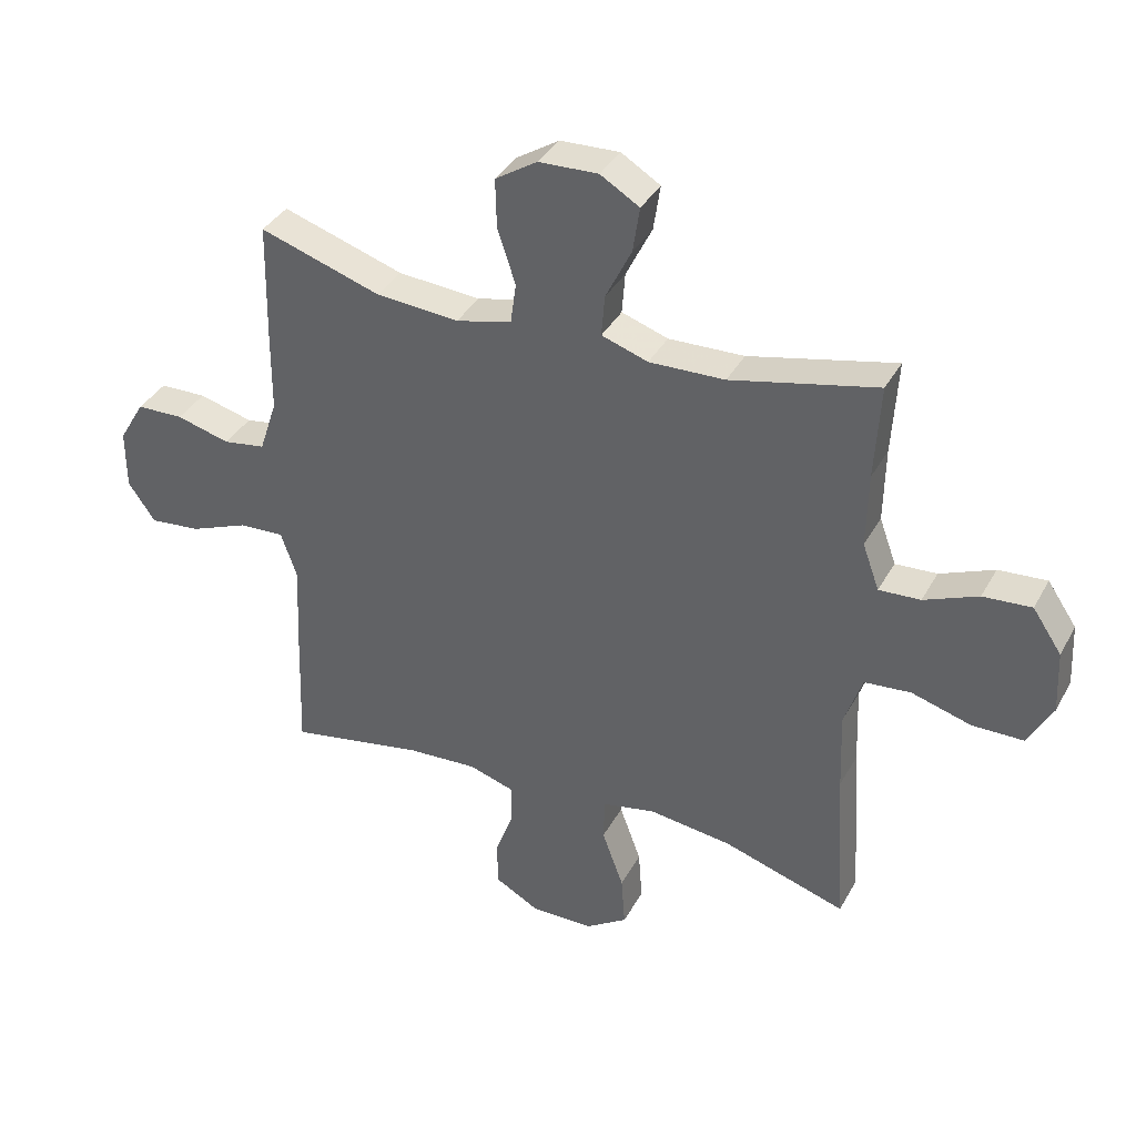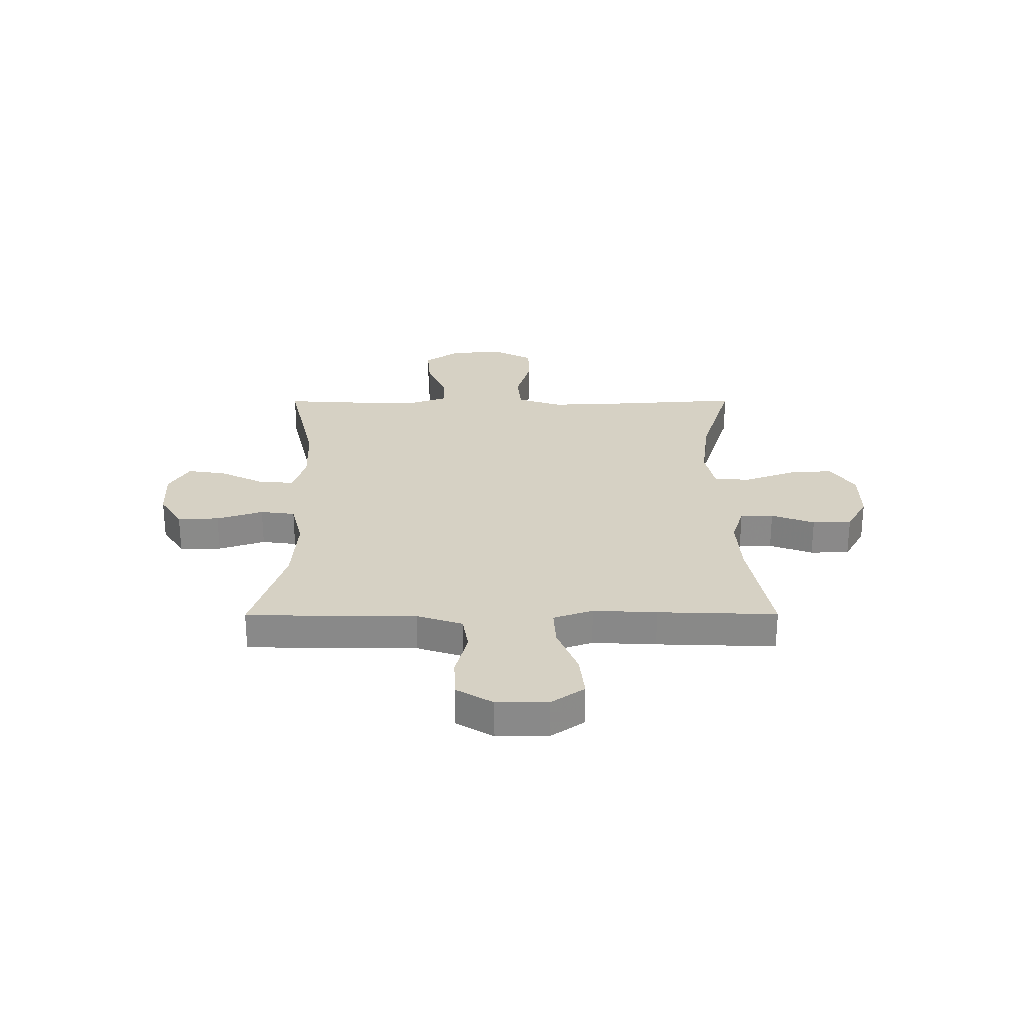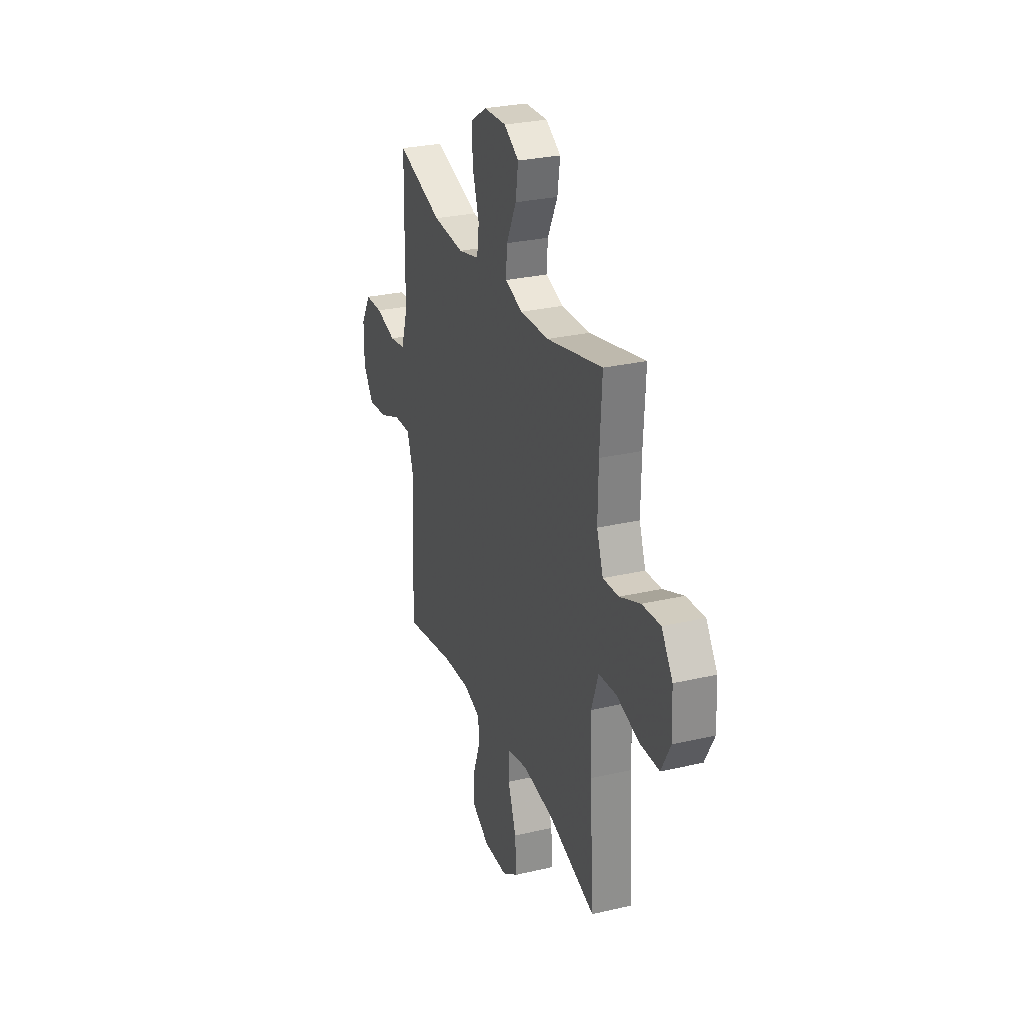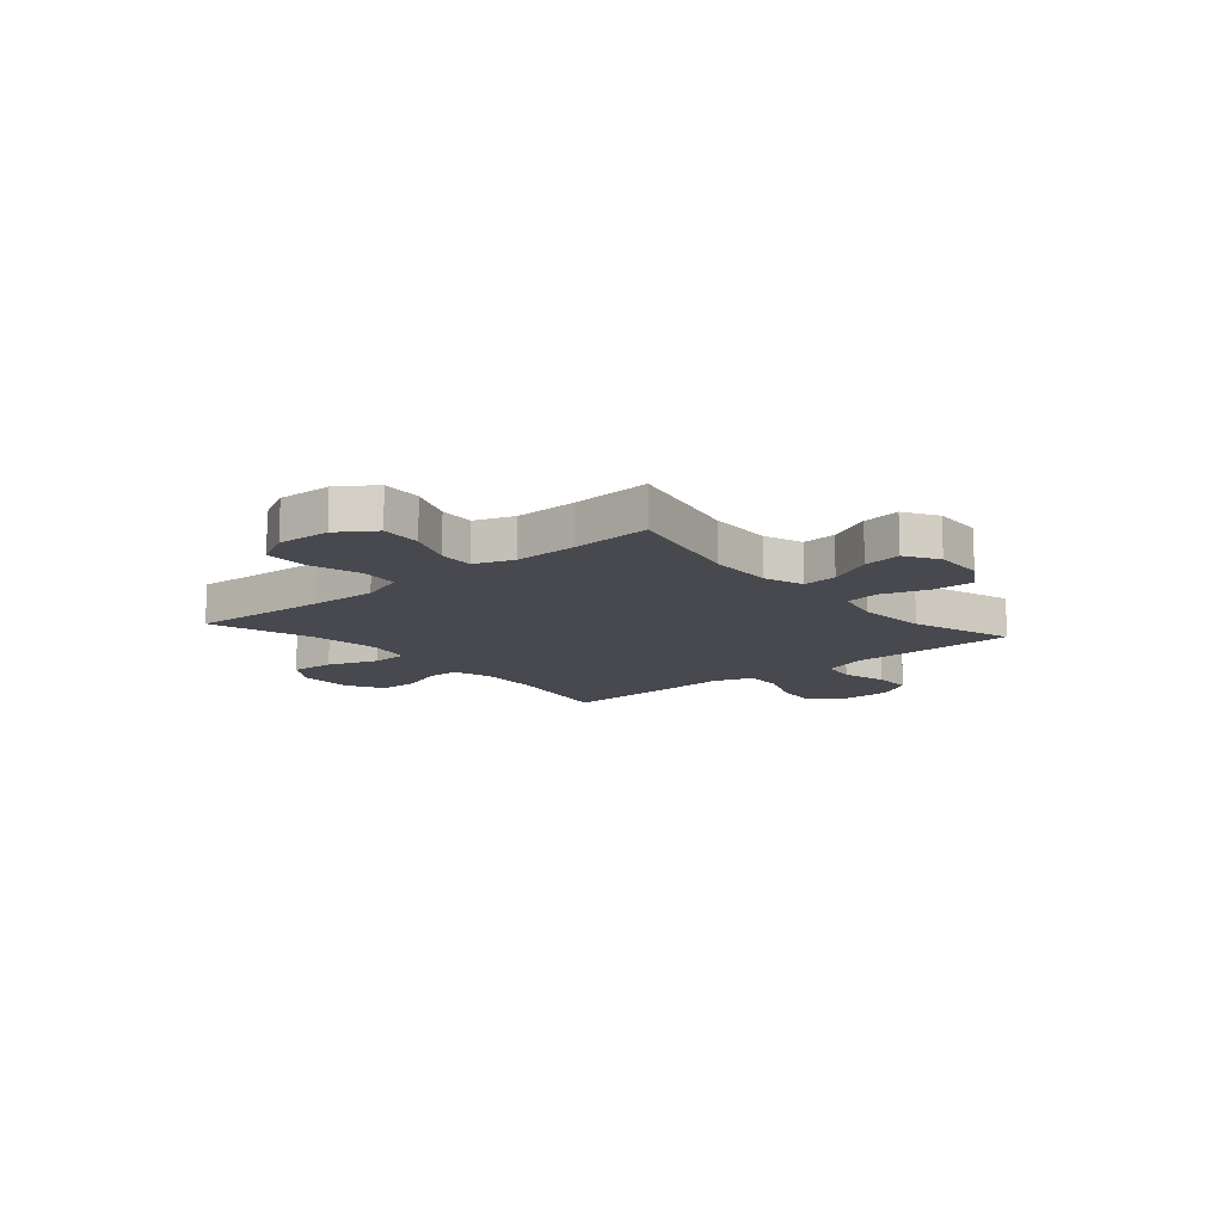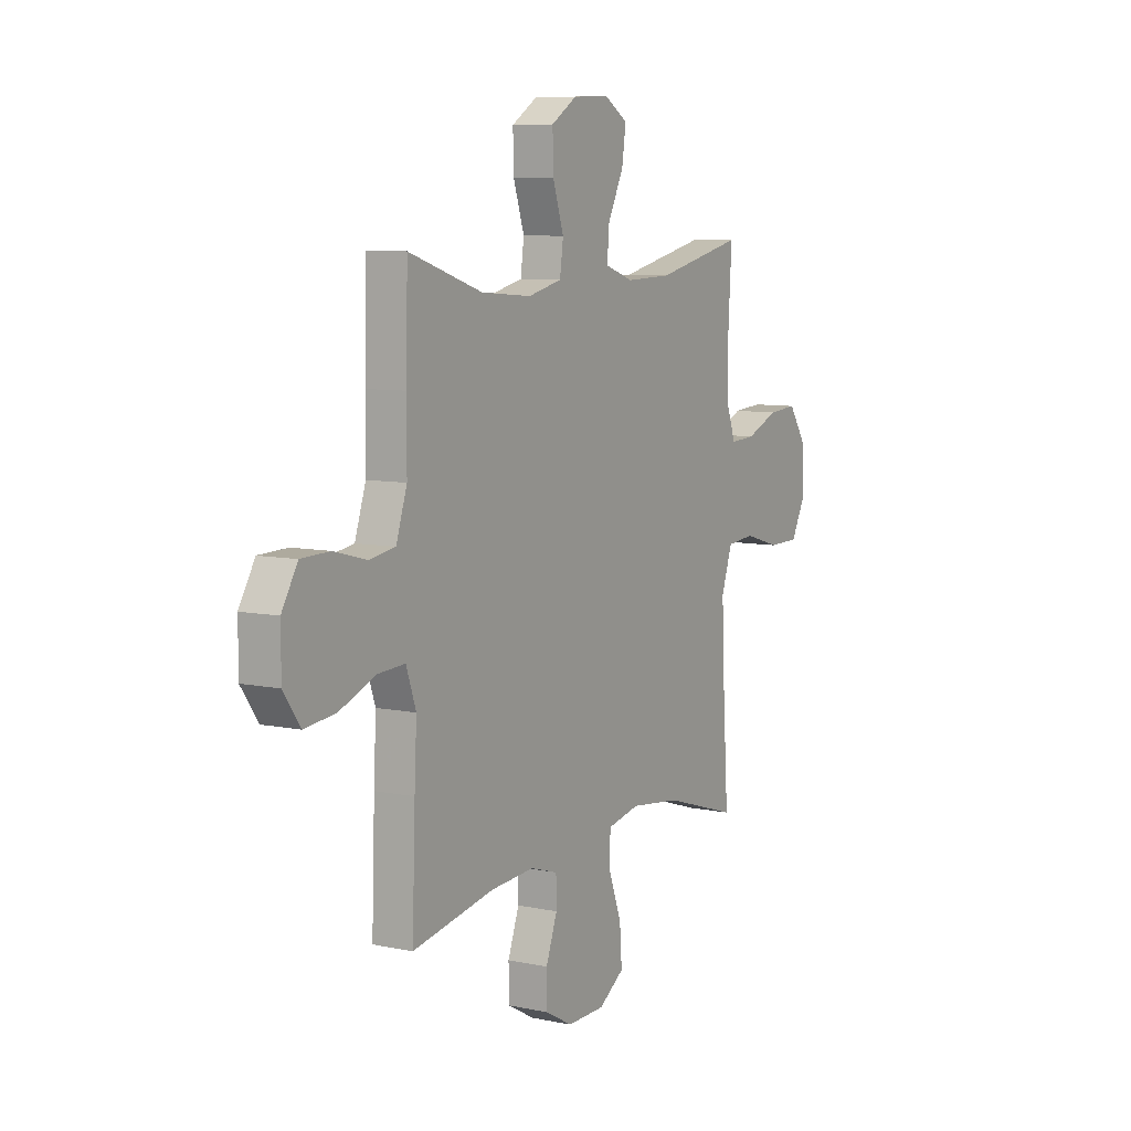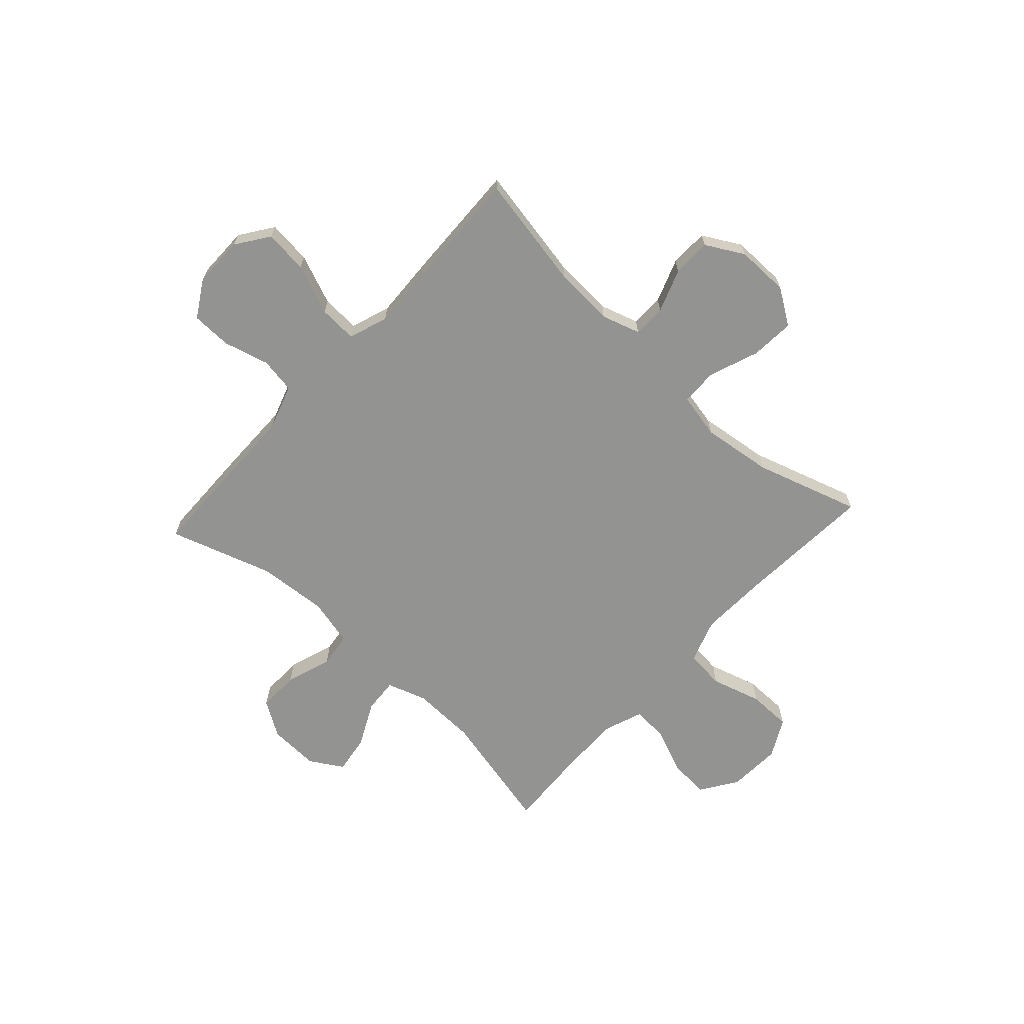
<metadata>
{"format":"obj","ext":"obj","renderer":"f3d","projection":"perspective","resolution":1024,"background":"white","views":[{"elev":37.1,"azim":-154.1,"up":"+Z"},{"elev":26.8,"azim":89.8,"up":"+Y"},{"elev":28.3,"azim":-109.3,"up":"+Z"},{"elev":-12.6,"azim":-49.4,"up":"+Y"},{"elev":8.0,"azim":120.2,"up":"+Z"},{"elev":-66.7,"azim":137.5,"up":"+Y"}]}
</metadata>
<code>
v -0.5 0.07 0.5
v -0.264 0.07 0.446
v -0.142 0.07 0.442
v -0.067 0.07 0.467
v -0.072 0.07 0.533
v -0.114 0.07 0.618
v -0.125 0.07 0.691
v -0.062 0.07 0.729
v 0.034 0.07 0.725
v 0.102 0.07 0.682
v 0.1 0.07 0.603
v 0.071 0.07 0.515
v 0.08 0.07 0.449
v 0.17 0.07 0.427
v 0.304 0.07 0.437
v 0.5 0.07 0.5
v 0.504 0.07 0.307
v 0.505 0.07 0.178
v 0.534 0.07 0.091
v 0.602 0.07 0.08
v 0.689 0.07 0.103
v 0.765 0.07 0.101
v 0.807 0.07 0.031
v 0.807 0.07 -0.066
v 0.763 0.07 -0.129
v 0.68 0.07 -0.12
v 0.585 0.07 -0.082
v 0.512 0.07 -0.078
v 0.486 0.07 -0.153
v 0.492 0.07 -0.274
v 0.5 0.07 -0.5
v 0.281 0.07 -0.459
v 0.166 0.07 -0.452
v 0.093 0.07 -0.475
v 0.092 0.07 -0.538
v 0.122 0.07 -0.62
v 0.121 0.07 -0.694
v 0.049 0.07 -0.734
v -0.052 0.07 -0.733
v -0.12 0.07 -0.688
v -0.114 0.07 -0.604
v -0.079 0.07 -0.509
v -0.081 0.07 -0.439
v -0.167 0.07 -0.421
v -0.301 0.07 -0.438
v -0.5 0.07 -0.5
v -0.483 0.07 -0.238
v -0.478 0.07 -0.11
v -0.507 0.07 -0.025
v -0.582 0.07 -0.018
v -0.678 0.07 -0.046
v -0.761 0.07 -0.045
v -0.8 0.07 0.028
v -0.795 0.07 0.13
v -0.748 0.07 0.199
v -0.67 0.07 0.193
v -0.583 0.07 0.157
v -0.516 0.07 0.153
v -0.489 0.07 0.227
v -0.491 0.07 0.347
v -0.5 0 0.5
v -0.264 0 0.446
v -0.142 0 0.442
v -0.067 0 0.467
v -0.072 0 0.533
v -0.114 0 0.618
v -0.125 0 0.691
v -0.062 0 0.729
v 0.034 0 0.725
v 0.102 0 0.682
v 0.1 0 0.603
v 0.071 0 0.515
v 0.08 0 0.449
v 0.17 0 0.427
v 0.304 0 0.437
v 0.5 0 0.5
v 0.504 0 0.307
v 0.505 0 0.178
v 0.534 0 0.091
v 0.602 0 0.08
v 0.689 0 0.103
v 0.765 0 0.101
v 0.807 0 0.031
v 0.807 0 -0.066
v 0.763 0 -0.129
v 0.68 0 -0.12
v 0.585 0 -0.082
v 0.512 0 -0.078
v 0.486 0 -0.153
v 0.492 0 -0.274
v 0.5 0 -0.5
v 0.281 0 -0.459
v 0.166 0 -0.452
v 0.093 0 -0.475
v 0.092 0 -0.538
v 0.122 0 -0.62
v 0.121 0 -0.694
v 0.049 0 -0.734
v -0.052 0 -0.733
v -0.12 0 -0.688
v -0.114 0 -0.604
v -0.079 0 -0.509
v -0.081 0 -0.439
v -0.167 0 -0.421
v -0.301 0 -0.438
v -0.5 0 -0.5
v -0.483 0 -0.238
v -0.478 0 -0.11
v -0.507 0 -0.025
v -0.582 0 -0.018
v -0.678 0 -0.046
v -0.761 0 -0.045
v -0.8 0 0.028
v -0.795 0 0.13
v -0.748 0 0.199
v -0.67 0 0.193
v -0.583 0 0.157
v -0.516 0 0.153
v -0.489 0 0.227
v -0.491 0 0.347
f 55 56 57
f 54 55 57
f 53 54 57
f 52 53 57
f 51 52 57
f 50 51 57
f 49 50 57 58
f 48 49 58 59
f 45 46 47
f 44 45 47 48
f 48 59 60
f 44 48 60
f 43 44 60
f 40 41 42
f 39 40 42
f 38 39 42
f 37 38 42
f 36 37 42
f 35 36 42
f 34 35 42 43
f 29 30 31 32
f 28 29 32 33
f 25 26 27
f 24 25 27
f 23 24 27
f 22 23 27
f 21 22 27
f 20 21 27
f 19 20 27 28
f 60 1 2
f 43 60 2
f 34 43 2
f 33 34 2
f 28 33 2
f 19 28 2
f 18 19 2
f 10 11 12
f 9 10 12
f 8 9 12
f 7 8 12
f 6 7 12
f 5 6 12
f 4 5 12 13
f 3 4 13 14
f 18 2 3 14
f 15 16 17 18
f 14 15 18
f 117 116 115
f 117 115 114
f 117 114 113
f 117 113 112
f 117 112 111
f 117 111 110
f 118 117 110 109
f 119 118 109 108
f 107 106 105
f 108 107 105 104
f 120 119 108
f 120 108 104
f 120 104 103
f 102 101 100
f 102 100 99
f 102 99 98
f 102 98 97
f 102 97 96
f 102 96 95
f 103 102 95 94
f 92 91 90 89
f 93 92 89 88
f 87 86 85
f 87 85 84
f 87 84 83
f 87 83 82
f 87 82 81
f 87 81 80
f 88 87 80 79
f 62 61 120
f 62 120 103
f 62 103 94
f 62 94 93
f 62 93 88
f 62 88 79
f 62 79 78
f 72 71 70
f 72 70 69
f 72 69 68
f 72 68 67
f 72 67 66
f 72 66 65
f 73 72 65 64
f 74 73 64 63
f 74 63 62 78
f 78 77 76 75
f 78 75 74
f 1 61 62 2
f 2 62 63 3
f 3 63 64 4
f 4 64 65 5
f 5 65 66 6
f 6 66 67 7
f 7 67 68 8
f 8 68 69 9
f 9 69 70 10
f 10 70 71 11
f 11 71 72 12
f 12 72 73 13
f 13 73 74 14
f 14 74 75 15
f 15 75 76 16
f 16 76 77 17
f 17 77 78 18
f 18 78 79 19
f 19 79 80 20
f 20 80 81 21
f 21 81 82 22
f 22 82 83 23
f 23 83 84 24
f 24 84 85 25
f 25 85 86 26
f 26 86 87 27
f 27 87 88 28
f 28 88 89 29
f 29 89 90 30
f 30 90 91 31
f 31 91 92 32
f 32 92 93 33
f 33 93 94 34
f 34 94 95 35
f 35 95 96 36
f 36 96 97 37
f 37 97 98 38
f 38 98 99 39
f 39 99 100 40
f 40 100 101 41
f 41 101 102 42
f 42 102 103 43
f 43 103 104 44
f 44 104 105 45
f 45 105 106 46
f 46 106 107 47
f 47 107 108 48
f 48 108 109 49
f 49 109 110 50
f 50 110 111 51
f 51 111 112 52
f 52 112 113 53
f 53 113 114 54
f 54 114 115 55
f 55 115 116 56
f 56 116 117 57
f 57 117 118 58
f 58 118 119 59
f 59 119 120 60
f 60 120 61 1

</code>
